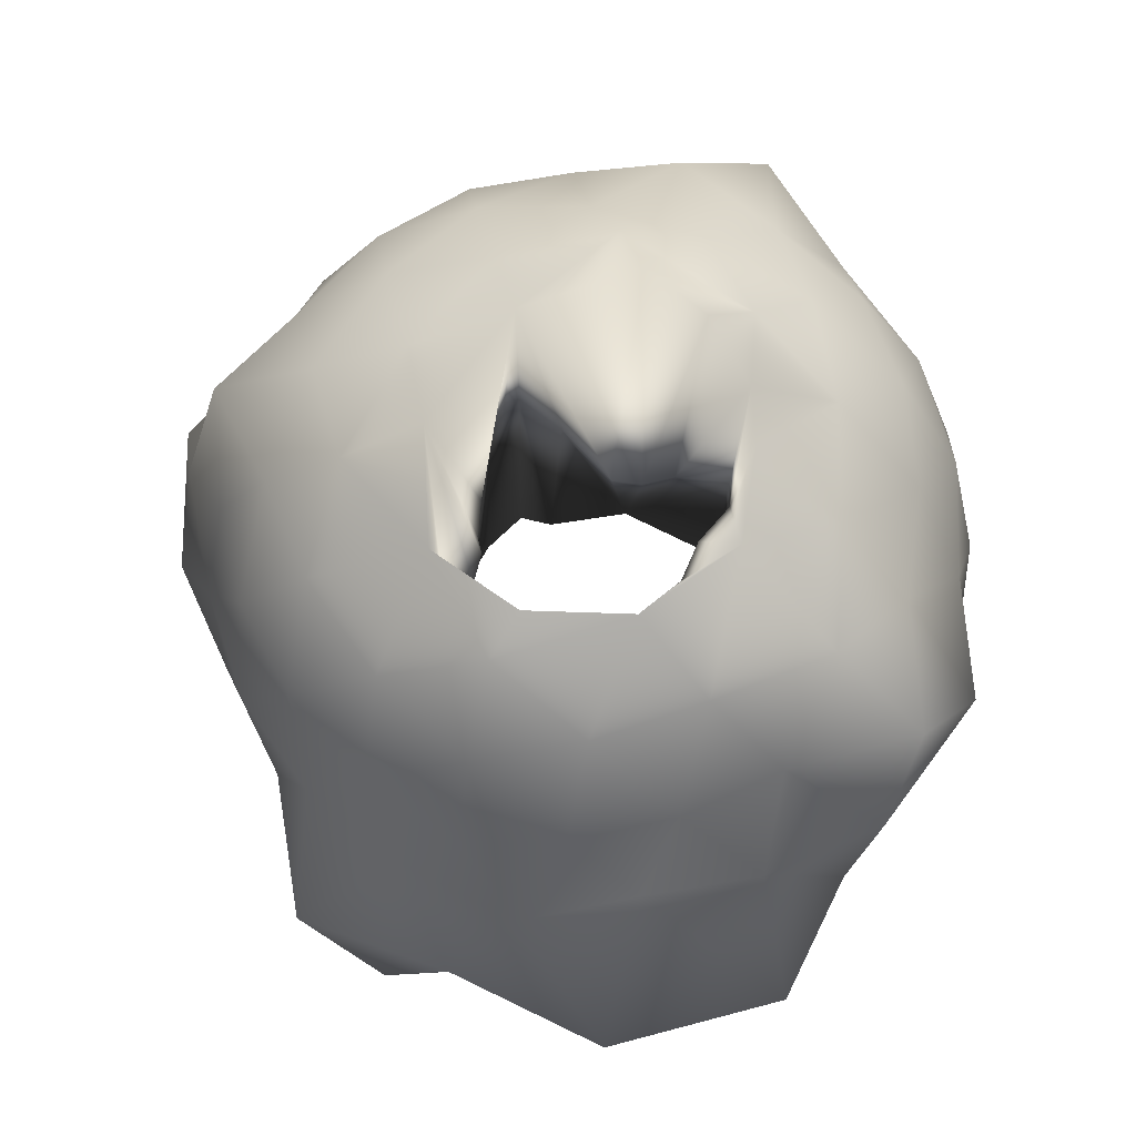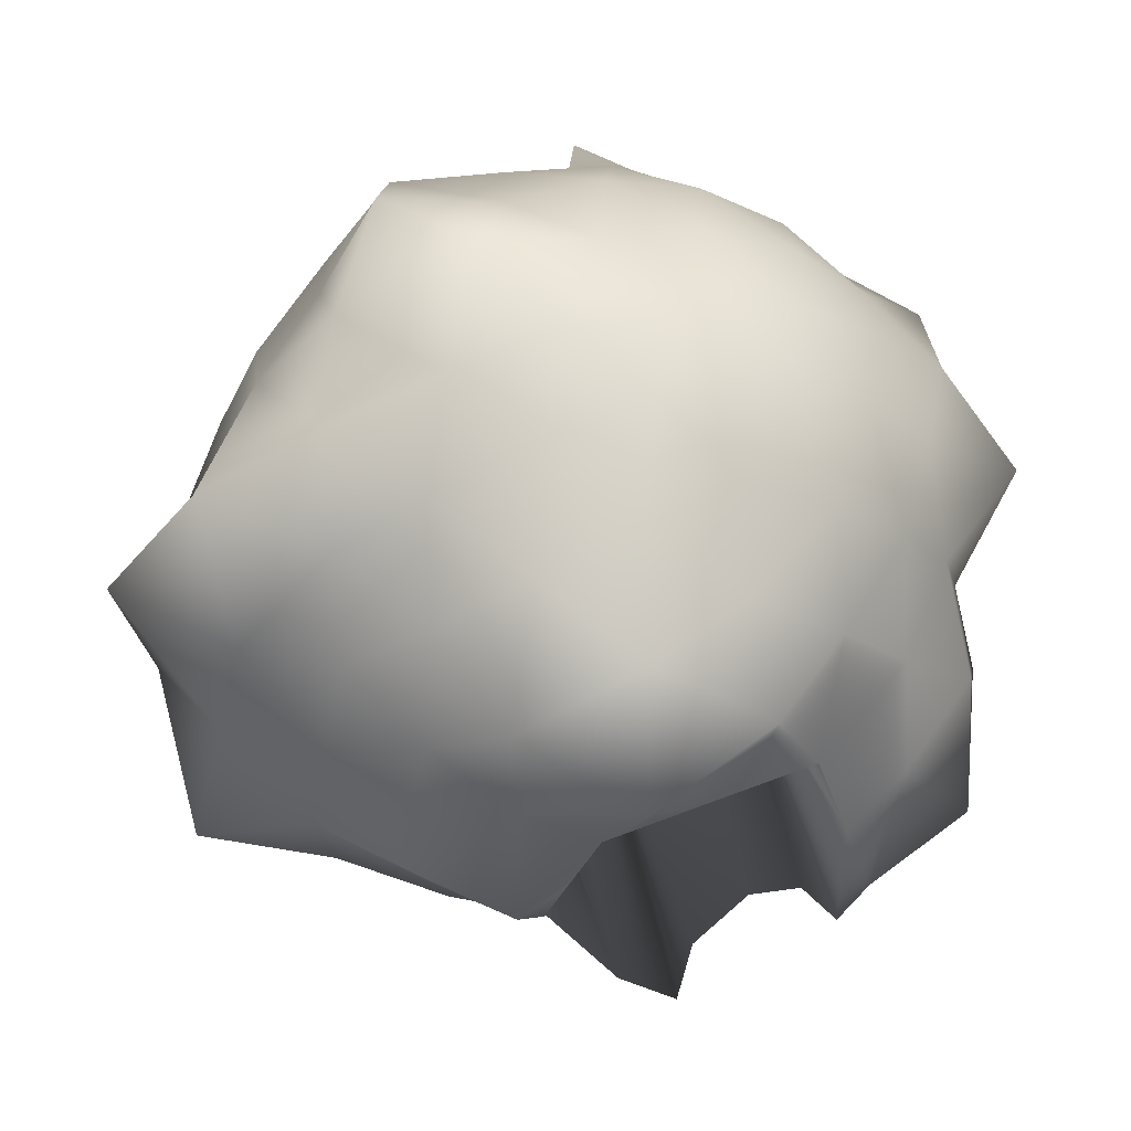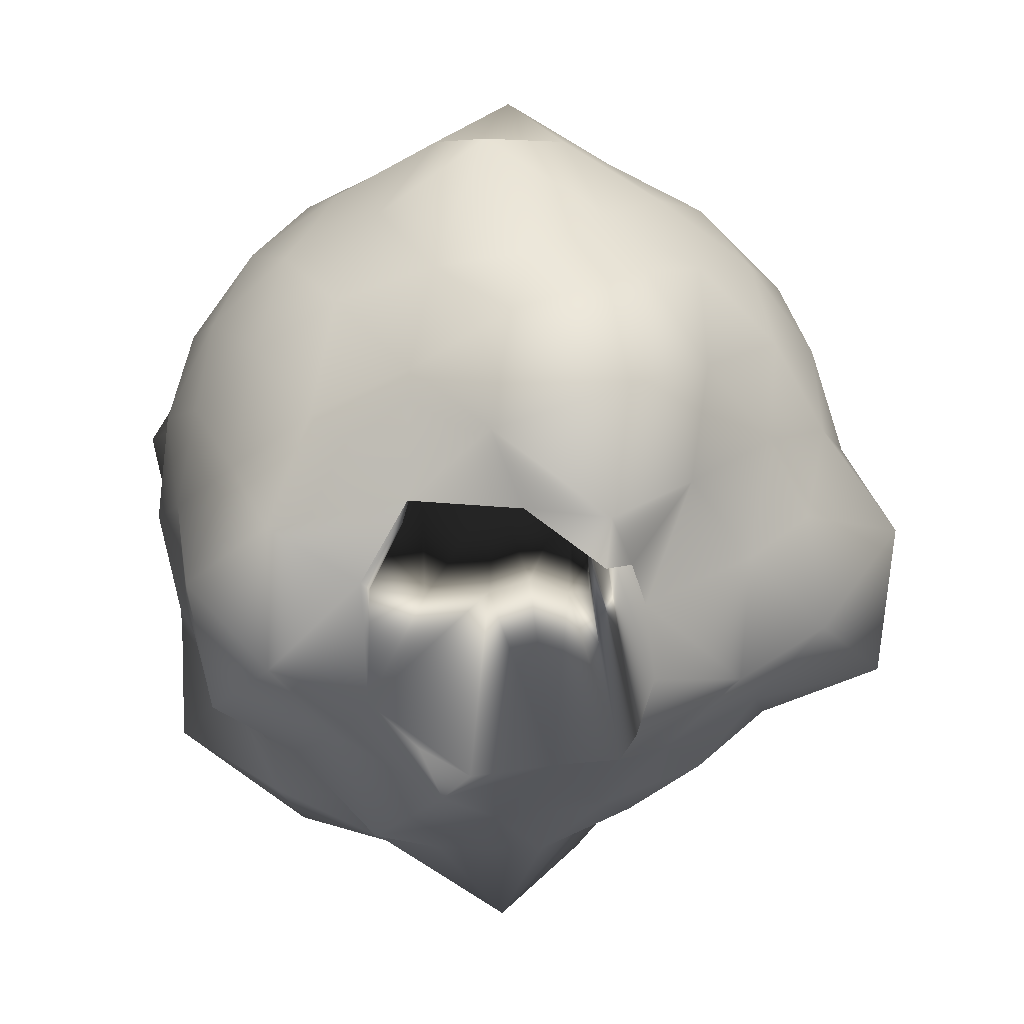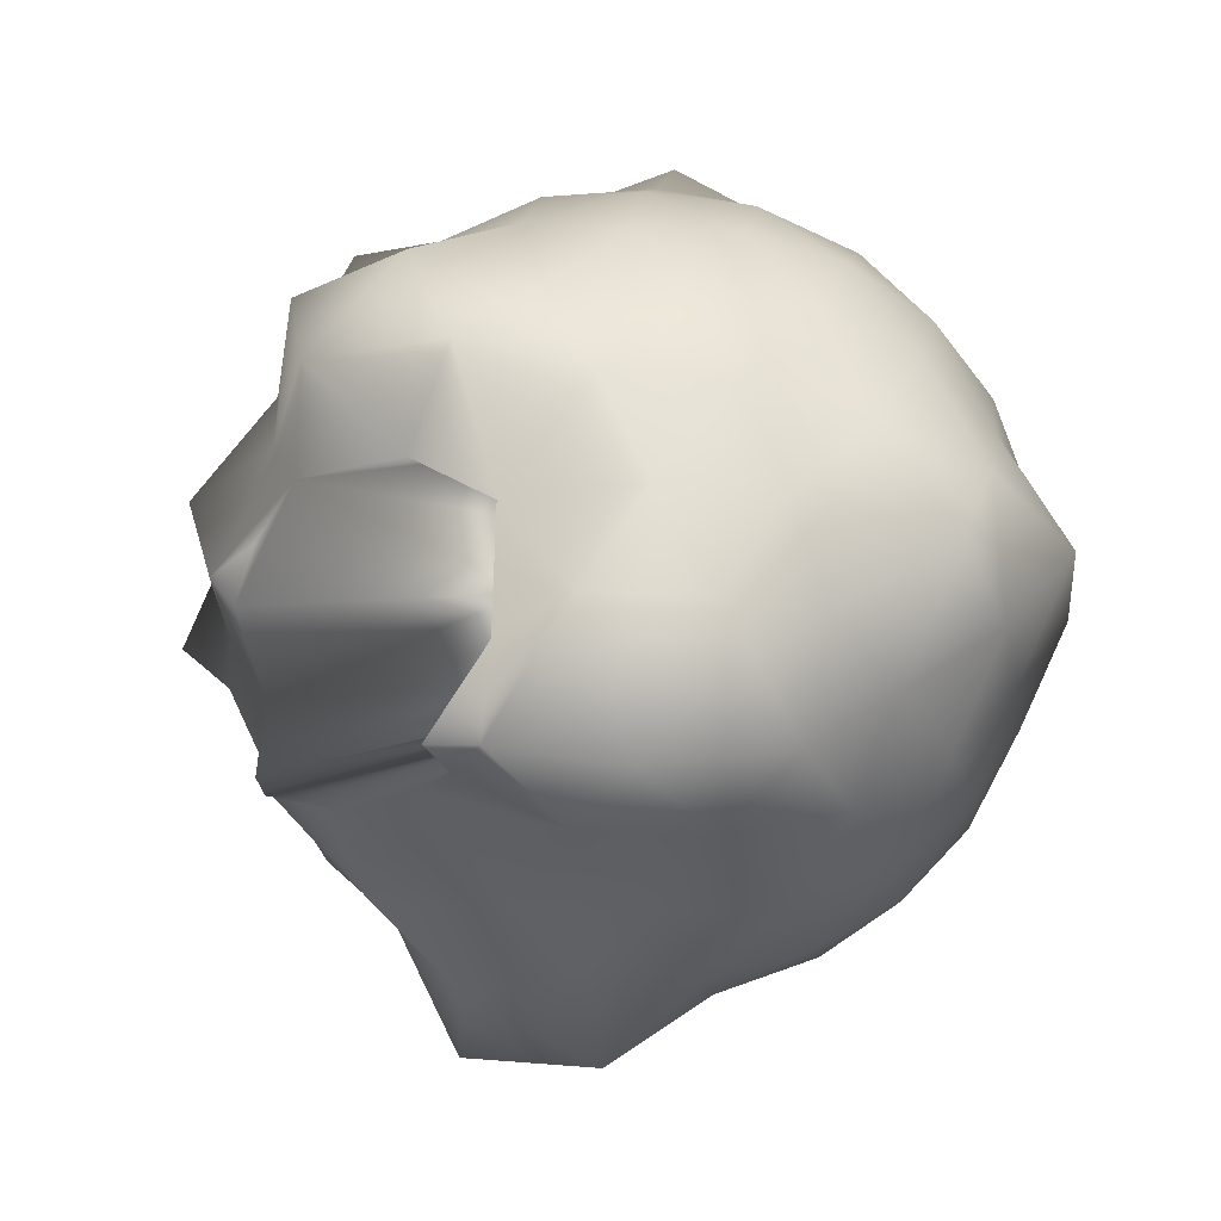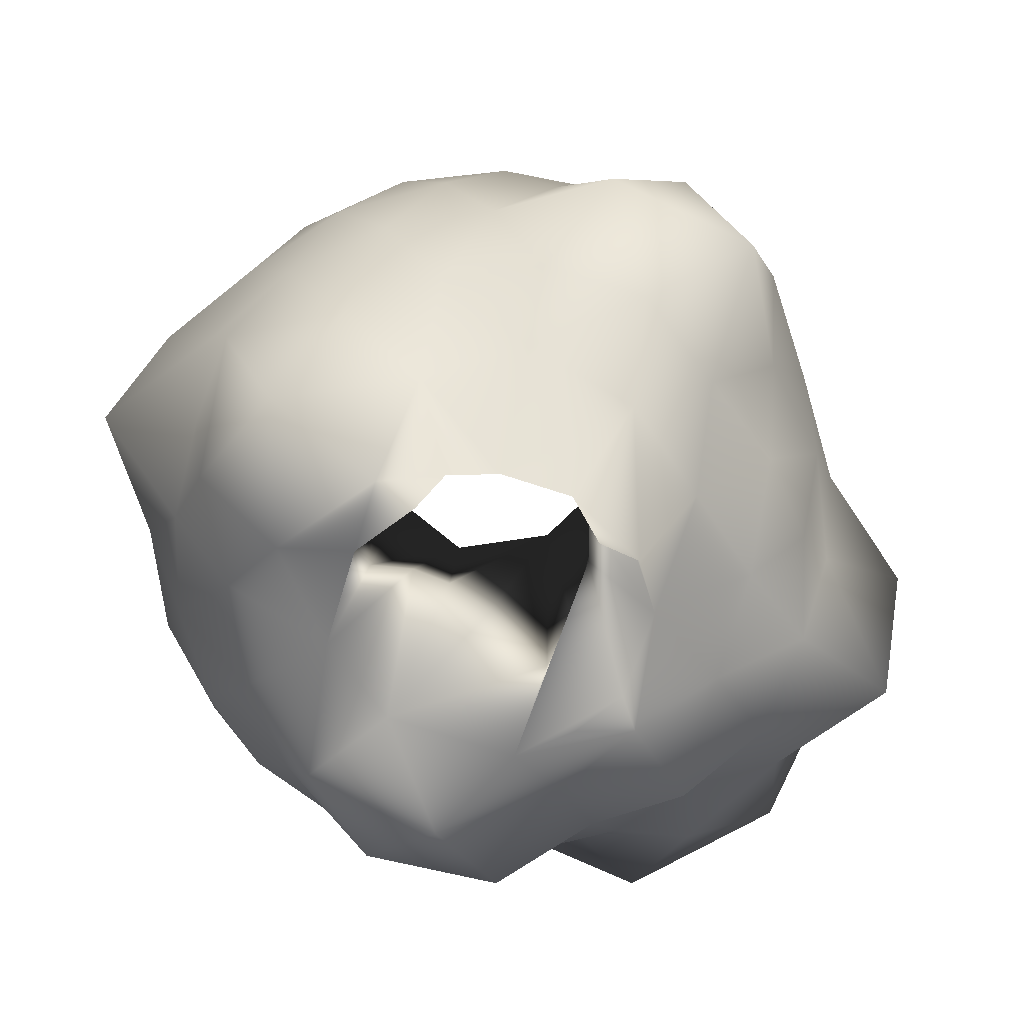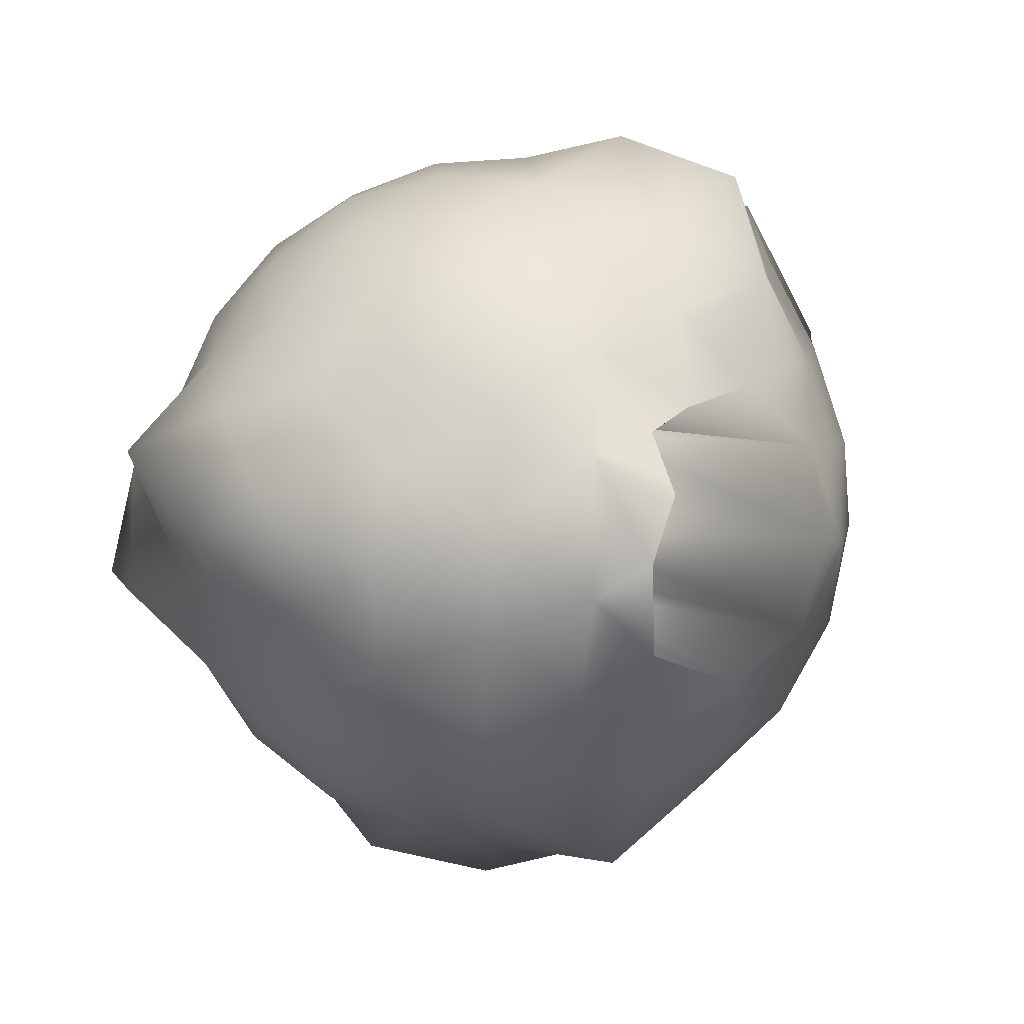
<metadata>
{"format":"obj","ext":"obj","renderer":"f3d","projection":"perspective","resolution":1024,"background":"white","views":[{"elev":75.9,"azim":108.3,"up":"+Z"},{"elev":64.4,"azim":161.8,"up":"+Y"},{"elev":-65.6,"azim":-98.6,"up":"+Z"},{"elev":5.5,"azim":-141.0,"up":"+Y"},{"elev":-73.3,"azim":-28.8,"up":"+Z"},{"elev":8.3,"azim":-39.3,"up":"+Y"}]}
</metadata>
<code>
g
v  0.6393 -0.02786 0.3184
v  0.2309 0.6755 0.4342
v  -0.5172 0.3465 0.3512
v  -0.5172 -0.4022 0.2857
v  0.1976 -0.6336 0.2655
v  0.5172 0.4022 -0.2857
v  -0.1976 0.6336 -0.2655
v  -0.6393 0.02787 -0.3184
v  -0.1976 -0.5779 -0.3714
v  0.5172 -0.3465 -0.3512
v  0.3758 -0.05299 0.6057
v  0.5276 -0.04202 0.4804
v  0.1751 0.4905 0.576
v  -0.3252 0.1847 0.6523
v  -0.4269 0.2669 0.5074
v  -0.304 -0.273 0.5865
v  -0.4269 -0.351 0.4533
v  0.1161 -0.409 0.5746
v  0.163 -0.5419 0.4366
v  0.588 0.1536 0.3763
v  0.4919 0.3233 0.4055
v  0.3584 0.4684 0.4038
v  0.005026 0.5828 0.4138
v  -0.1879 0.5433 0.4248
v  -0.3665 0.4625 0.4033
v  -0.5849 0.1631 0.3771
v  -0.6435 -0.03759 0.401
v  -0.5849 -0.2261 0.3431
v  -0.3665 -0.5255 0.3169
v  -0.1879 -0.6088 0.324
v  0.005377 -0.7059 0.3349
v  0.3584 -0.5314 0.3164
v  0.4919 -0.3888 0.3432
v  0.588 -0.2166 0.3439
v  0.7276 0.1018 0.2054
v  0.8708 0.3169 0.02788
v  0.6819 0.3784 -0.1855
v  0.0996 0.7557 0.2415
v  0 0.7121 0.0623
v  -0.1027 0.6994 -0.1056
v  -0.6222 0.2945 0.1926
v  -0.7202 0.2394 0.02362
v  -0.801 0.1507 -0.182
v  -0.4872 -0.5085 0.1223
v  -0.4201 -0.5761 -0.0504
v  -0.3211 -0.5998 -0.2193
v  0.3211 -0.6288 0.1118
v  0.4201 -0.5761 -0.0504
v  0.4872 -0.4795 -0.2087
v  0.6857 -0.1288 0.1555
v  0.8203 -0.2931 -0.02553
v  0.6222 -0.2945 -0.1926
v  0.3649 0.6675 0.2336
v  0.4447 0.6345 0.04866
v  0.4872 0.5085 -0.1223
v  -0.4872 0.4795 0.2087
v  -0.4201 0.5761 0.0504
v  -0.3211 0.6288 -0.1118
v  -0.6222 -0.3234 0.1385
v  -0.6798 -0.22 -0.01925
v  -0.6857 -0.09989 -0.1755
v  0.1146 -0.743 0.1154
v  0 -0.8126 -0.07109
v  -0.1535 -0.7749 -0.2779
v  0.3665 0.5255 -0.3169
v  0.1879 0.6088 -0.324
v  -0.005026 0.6458 -0.3064
v  -0.3584 0.5314 -0.3164
v  -0.4919 0.3888 -0.3432
v  -0.588 0.2166 -0.3439
v  -0.6652 -0.1723 -0.4143
v  -0.4919 -0.3233 -0.4055
v  -0.3584 -0.4684 -0.4038
v  -0.012 -0.6358 -0.4721
v  0.1879 -0.5433 -0.4248
v  0.3665 -0.4625 -0.4033
v  0.6113 -0.176 -0.4001
v  0.6396 0.03295 -0.3997
v  0.5849 0.2261 -0.3431
v  0.304 0.273 -0.5865
v  0.4269 0.351 -0.4533
v  -0.1407 0.4569 -0.6362
v  -0.163 0.5419 -0.4366
v  -0.4057 0.07688 -0.6548
v  -0.5873 0.06639 -0.518
v  -0.1127 -0.2558 -0.6854
v  -0.163 -0.4579 -0.5241
v  0.4269 -0.2669 -0.5074
v  0.4416 0.1423 0.5437
v  0.3164 0.3141 0.5587
v  -0.04345 0.4305 0.5689
v  -0.2461 0.365 0.5632
v  -0.3721 -0.07018 0.7082
v  -0.4685 0.06001 0.5365
v  -0.4685 -0.1522 0.5179
v  -0.09878 -0.3586 0.6104
v  -0.2461 -0.4572 0.4912
v  -0.04345 -0.5228 0.4855
v  0.3164 -0.4063 0.4957
v  0.4416 -0.2346 0.5107
v  0.8272 0.001476 -0.002096
v  0.847 -0.1302 -0.2931
v  0.7511 0.1344 -0.219
v  0.2209 0.6772 0.05925
v  0.3123 0.6301 -0.1279
v  0.1097 0.6957 -0.1222
v  -0.5783 0.4185 0.03662
v  -0.4898 0.5016 -0.1392
v  -0.6151 0.3299 -0.1542
v  -0.5783 -0.4185 -0.03662
v  -0.6151 -0.2981 -0.2091
v  -0.4898 -0.4698 -0.2242
v  0.2547 -0.7305 -0.05795
v  0.1424 -0.7963 -0.3098
v  0.3123 -0.5983 -0.2354
v  0.684 0.6023 0.008737
v  0.518 0.4923 0.2479
v  0.6151 0.2981 0.2091
v  -0.2209 0.6772 0.05925
v  -0.3123 0.5983 0.2354
v  -0.1097 0.6639 0.2411
v  -0.7646 -0.01042 0.001479
v  -0.6829 -0.122 0.1724
v  -0.766 0.1006 0.2151
v  -0.2209 -0.6772 -0.05925
v  -0.1097 -0.6957 0.1222
v  -0.3123 -0.6301 0.1279
v  0.5783 -0.4185 -0.03662
v  0.6151 -0.3299 0.1542
v  0.4898 -0.5016 0.1392
v  0.1151 0.4178 -0.7106
v  0.05204 0.5984 -0.5276
v  0.3006 0.5198 -0.5456
v  -0.4416 0.2346 -0.5107
v  -0.3164 0.4063 -0.4957
v  -0.3146 -0.1565 -0.7684
v  -0.3164 -0.3141 -0.5587
v  -0.5488 -0.1786 -0.6828
v  0.1749 -0.253 -0.7638
v  0.2461 -0.3649 -0.5632
v  0.04759 -0.4701 -0.6207
v  0.3458 0.05879 -0.6978
v  0.5241 0.1708 -0.5741
v  0.4685 -0.06 -0.5365
v  0.2873 -0.02842 0.644
v  0.1792 0.2248 -0.6634
v  0.2505 0.1174 -0.6862
v  0.294 0.01226 -0.6915
v  0.06419 0.2855 0.6436
v  -0.06901 0.2705 -0.6659
v  0.2337 0.159 0.6503
v  -0.195 0.2183 0.6621
v  -0.1014 0.2571 0.657
v  -0.2338 0.2061 -0.6365
v  -0.2494 0.1201 0.7848
v  -0.2799 -0.002396 -0.7036
v  -0.2974 -0.004198 0.7781
v  -0.2338 -0.1576 -0.8123
v  -0.2039 -0.2138 -0.7161
v  -0.1967 -0.1986 0.6757
v  0.01462 -0.293 -0.733
v  0.1325 -0.2442 0.6512
v  0.03207 -0.2838 0.6479
v  0.08254 -0.2649 -0.8333
v  0.2338 -0.2061 0.6365
v  0.2759 -0.1454 -0.6384
v  -0.1682 0.227 0.004449
v  -0.08429 0.1914 0.005725
v  0.2307 -0.008301 -0.01652
v  0.187 -0.08931 -0.0236
v  0.2009 -0.1743 -0.03104
v  0.1912 -0.2191 -0.03579
v  -0.2147 0.2121 0.002766
v  -0.1939 0.1103 -0.006138
v  -0.1614 0.0546 -0.01101
v  -0.1525 -0.003475 -0.01607
v  -0.000406 0.1835 0.008552
v  -0.2211 -0.126 -0.02445
v  -0.2546 -0.2228 -0.03146
v  0.02337 -0.2145 -0.04102
v  0.05551 -0.1946 -0.03985
v  0.1016 -0.1994 -0.03931
v  0.2664 0.1246 -0.007242
v  0.2707 0.2436 0.000965
v  0.1055 0.1948 0.002918
v  -0.04263 -0.2282 -0.03936
v  -0.1792 -0.2571 -0.03578
v  -0.2381 -0.2473 -0.03384
g 03_-_Default
f 145 11 151
f 11 12 89
f 11 89 151
f 151 89 90
f 149 90 13
f 12 1 20
f 12 20 89
f 89 20 21
f 89 21 90
f 90 21 22
f 90 22 13
f 13 22 2
f 149 13 91
f 91 153 149
f 91 92 153
f 152 153 92
f 92 14 152
f 14 92 15
f 13 2 23
f 13 23 91
f 91 23 24
f 91 24 92
f 92 24 25
f 92 25 15
f 15 25 3
f 93 160 157
f 14 93 157
f 155 14 157
f 160 93 16
f 16 96 160
f 14 15 94
f 14 94 93
f 93 94 95
f 93 95 16
f 16 95 17
f 15 3 26
f 15 26 94
f 94 26 27
f 94 27 95
f 95 27 28
f 95 28 17
f 17 28 4
f 163 96 18
f 16 17 97
f 16 97 96
f 96 97 98
f 96 98 18
f 18 98 19
f 17 4 29
f 17 29 97
f 97 29 30
f 97 30 98
f 98 30 31
f 98 31 19
f 19 31 5
f 18 165 162
f 162 163 18
f 11 145 165
f 18 19 99
f 18 99 165
f 165 99 100
f 165 100 11
f 11 100 12
f 19 5 32
f 19 32 99
f 99 32 33
f 99 33 100
f 100 33 34
f 100 34 12
f 12 34 1
f 1 50 35
f 50 51 101
f 50 101 35
f 35 101 36
f 51 52 102
f 51 102 101
f 101 102 103
f 101 103 36
f 36 103 37
f 52 10 77
f 52 77 102
f 102 77 78
f 102 78 103
f 103 78 79
f 103 79 37
f 37 79 6
f 2 53 38
f 53 54 104
f 53 104 38
f 38 104 39
f 54 55 105
f 54 105 104
f 104 105 106
f 104 106 39
f 39 106 40
f 55 6 65
f 55 65 105
f 105 65 66
f 105 66 106
f 106 66 67
f 106 67 40
f 40 67 7
f 3 56 41
f 56 57 107
f 56 107 41
f 41 107 42
f 57 58 108
f 57 108 107
f 107 108 109
f 107 109 42
f 42 109 43
f 58 7 68
f 58 68 108
f 108 68 69
f 108 69 109
f 109 69 70
f 109 70 43
f 43 70 8
f 4 59 44
f 59 60 110
f 59 110 44
f 44 110 45
f 60 61 111
f 60 111 110
f 110 111 112
f 110 112 45
f 45 112 46
f 61 8 71
f 61 71 111
f 111 71 72
f 111 72 112
f 112 72 73
f 112 73 46
f 46 73 9
f 5 62 47
f 62 63 113
f 62 113 47
f 47 113 48
f 63 64 114
f 63 114 113
f 113 114 115
f 113 115 48
f 48 115 49
f 64 9 74
f 64 74 114
f 114 74 75
f 114 75 115
f 115 75 76
f 115 76 49
f 49 76 10
f 6 55 37
f 55 54 116
f 55 116 37
f 37 116 36
f 54 53 117
f 54 117 116
f 116 117 118
f 116 118 36
f 36 118 35
f 53 2 22
f 53 22 117
f 117 22 21
f 117 21 118
f 118 21 20
f 118 20 35
f 35 20 1
f 7 58 40
f 58 57 119
f 58 119 40
f 40 119 39
f 57 56 120
f 57 120 119
f 119 120 121
f 119 121 39
f 39 121 38
f 56 3 25
f 56 25 120
f 120 25 24
f 120 24 121
f 121 24 23
f 121 23 38
f 38 23 2
f 8 61 43
f 61 60 122
f 61 122 43
f 43 122 42
f 60 59 123
f 60 123 122
f 122 123 124
f 122 124 42
f 42 124 41
f 59 4 28
f 59 28 123
f 123 28 27
f 123 27 124
f 124 27 26
f 124 26 41
f 41 26 3
f 9 64 46
f 64 63 125
f 64 125 46
f 46 125 45
f 63 62 126
f 63 126 125
f 125 126 127
f 125 127 45
f 45 127 44
f 62 5 31
f 62 31 126
f 126 31 30
f 126 30 127
f 127 30 29
f 127 29 44
f 44 29 4
f 10 52 49
f 52 51 128
f 52 128 49
f 49 128 48
f 51 50 129
f 51 129 128
f 128 129 130
f 128 130 48
f 48 130 47
f 50 1 34
f 50 34 129
f 129 34 33
f 129 33 130
f 130 33 32
f 130 32 47
f 47 32 5
f 82 131 150
f 150 131 146
f 82 83 132
f 82 132 131
f 131 132 133
f 131 133 80
f 80 133 81
f 83 7 67
f 83 67 132
f 132 67 66
f 132 66 133
f 133 66 65
f 133 65 81
f 81 65 6
f 84 154 156
f 82 150 154
f 84 85 134
f 84 134 154
f 154 134 135
f 154 135 82
f 82 135 83
f 85 8 70
f 85 70 134
f 134 70 69
f 134 69 135
f 135 69 68
f 135 68 83
f 83 68 7
f 159 136 158
f 156 136 84
f 86 87 137
f 159 86 137
f 137 136 159
f 136 137 138
f 136 138 84
f 84 138 85
f 87 9 73
f 87 73 137
f 137 73 72
f 137 72 138
f 138 72 71
f 138 71 85
f 85 71 8
f 166 88 140
f 166 140 139
f 139 140 141
f 141 86 161
f 141 161 139
f 86 141 87
f 88 10 76
f 88 76 140
f 140 76 75
f 140 75 141
f 141 75 74
f 141 74 87
f 87 74 9
f 146 131 80
f 146 80 142
f 146 142 147
f 80 81 143
f 80 143 142
f 142 143 144
f 142 144 166
f 166 144 88
f 81 6 79
f 81 79 143
f 143 79 78
f 143 78 144
f 144 78 77
f 144 77 88
f 88 77 10
f 151 90 149
f 147 142 148
f 148 142 166
f 14 155 152
f 158 136 156
f 160 96 163
f 164 139 161
f 149 153 167
f 167 168 149
f 154 167 173
f 145 169 170
f 170 171 165
f 165 145 170
f 165 171 172
f 173 174 156
f 156 154 173
f 156 174 175
f 156 175 176
f 168 154 150
f 150 177 168
f 176 157 160
f 160 178 176
f 178 179 158
f 158 156 178
f 180 181 164
f 164 161 180
f 181 182 139
f 139 164 181
f 163 162 165
f 172 182 163
f 163 165 172
f 146 147 148
f 146 183 184
f 169 183 146
f 146 148 169
f 151 149 177
f 177 185 151
f 184 185 150
f 150 146 184
f 86 186 180
f 180 161 86
f 186 187 160
f 160 163 186
f 160 187 188
f 160 188 179
f 167 154 168
f 167 153 152
f 152 173 167
f 166 170 169
f 169 148 166
f 170 166 171
f 171 166 139
f 139 172 171
f 173 152 174
f 174 152 155
f 155 175 174
f 175 155 157
f 157 176 175
f 177 149 168
f 178 156 176
f 178 160 179
f 180 163 181
f 181 163 182
f 172 139 182
f 151 184 183
f 183 145 151
f 169 145 183
f 177 150 185
f 184 151 185
f 186 163 180
f 186 86 187
f 187 86 159
f 159 188 187
f 179 188 159
f 159 158 179
g

</code>
